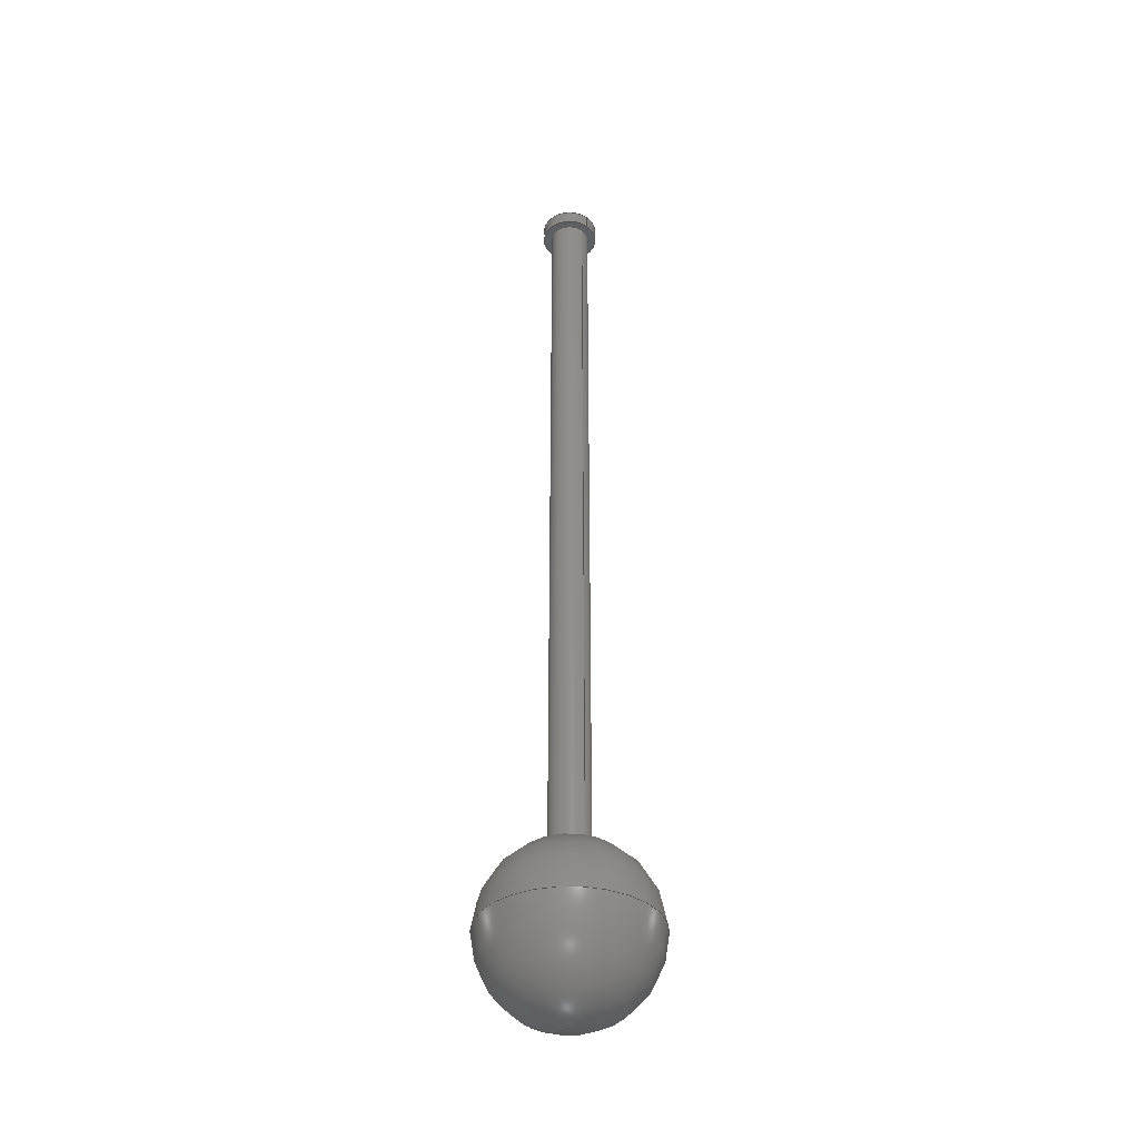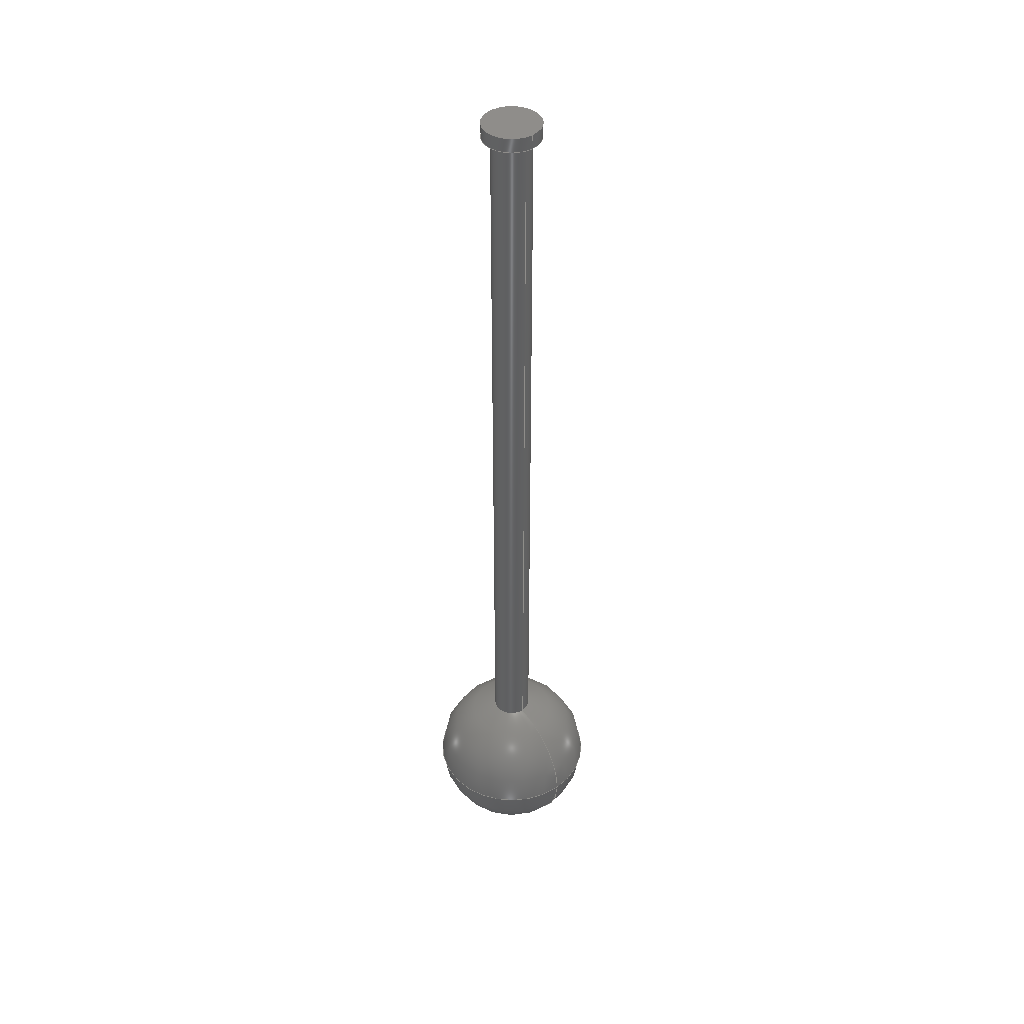
<metadata>
{"format":"step","ext":"step","renderer":"f3d","projection":"perspective","resolution":1024,"background":"white","views":[{"elev":-37.1,"azim":-131.6,"up":"+Z"},{"elev":42.4,"azim":50.4,"up":"+Z"}]}
</metadata>
<code>
ISO-10303-21;
DATA;
#1 = CIRCLE ( 'NONE', #42, 0.7 ) ;
#2 = ORIENTED_EDGE ( 'NONE', *, *, #185, .T. ) ;
#3 = APPROVAL ( #163, 'UNSPECIFIED' ) ;
#4 = MECHANICAL_CONTEXT ( 'NONE', #213, 'mechanical' ) ;
#5 = FACE_OUTER_BOUND ( 'NONE', #94, .T. ) ;
#6 = FACE_BOUND ( 'NONE', #219, .T. ) ;
#7 = PRODUCT_RELATED_PRODUCT_CATEGORY ( 'detail', '', ( #45 ) ) ;
#8 = DATE_AND_TIME ( #209, #175 ) ;
#9 = FACE_BOUND ( 'NONE', #283, .T. ) ;
#10 = PRODUCT_DEFINITION_SHAPE ( 'NONE', 'NONE',  #228 ) ;
#11 = PERSON_AND_ORGANIZATION ( #108, #64 ) ;
#12 = CARTESIAN_POINT ( 'NONE',  ( -1, 0, 30.5 ) ) ;
#13 = APPLICATION_PROTOCOL_DEFINITION ( 'international standard', 'config_control_design', 1994, #213 ) ;
#14 = DIRECTION ( 'NONE',  ( -1, 0, -1.225e-16 ) ) ;
#15 = LOCAL_TIME ( 8, 46, 47, #170 ) ;
#16 = DIRECTION ( 'NONE',  ( 1, 0, 0 ) ) ;
#17 = CARTESIAN_POINT ( 'NONE',  ( -1, 0, 30.5 ) ) ;
#18 = AXIS2_PLACEMENT_3D ( 'NONE', #72, #143, #16 ) ;
#19 = EDGE_CURVE ( 'NONE', #176, #48, #235, .T. ) ;
#20 = ORIENTED_EDGE ( 'NONE', *, *, #63, .T. ) ;
#21 = CARTESIAN_POINT ( 'NONE',  ( 1, 1.225e-16, 30 ) ) ;
#22 = CYLINDRICAL_SURFACE ( 'NONE', #44, 1 ) ;
#23 = CC_DESIGN_PERSON_AND_ORGANIZATION_ASSIGNMENT ( #142, #214, ( #276 ) ) ;
#24 = ORIENTED_EDGE ( 'NONE', *, *, #63, .F. ) ;
#25 = VECTOR ( 'NONE', #210, 1000 ) ;
#26 = PERSON_AND_ORGANIZATION ( #108, #64 ) ;
#27 = VERTEX_POINT ( 'NONE', #222 ) ;
#28 = APPROVAL_DATE_TIME ( #137, #257 ) ;
#29 = DIRECTION ( 'NONE',  ( 0, 0, 1 ) ) ;
#30 = ADVANCED_FACE ( 'NONE', ( #5 ), #22, .T. ) ;
#31 = PERSON_AND_ORGANIZATION ( #108, #64 ) ;
#32 = CARTESIAN_POINT ( 'NONE',  ( 0, 0, 2.917 ) ) ;
#33 = CIRCLE ( 'NONE', #178, 1 ) ;
#34 = CARTESIAN_POINT ( 'NONE',  ( 0, 0, 30.5 ) ) ;
#35 = APPROVAL_DATE_TIME ( #184, #38 ) ;
#36 = LINE ( 'NONE', #171, #208 ) ;
#37 = CARTESIAN_POINT ( 'NONE',  ( 0, 0, 30 ) ) ;
#38 = APPROVAL ( #161, 'UNSPECIFIED' ) ;
#39 = LOCAL_TIME ( 8, 46, 47, #181 ) ;
#40 = ORIENTED_EDGE ( 'NONE', *, *, #251, .F. ) ;
#41 = ADVANCED_FACE ( 'NONE', ( #199 ), #43, .T. ) ;
#42 = AXIS2_PLACEMENT_3D ( 'NONE', #32, #81, #247 ) ;
#43 = CYLINDRICAL_SURFACE ( 'NONE', #79, 0.7 ) ;
#44 = AXIS2_PLACEMENT_3D ( 'NONE', #285, #66, #263 ) ;
#45 = PRODUCT ( 'NewAttempt2_Varsayilan_sldprt', 'NewAttempt2_Varsayilan_sldprt', '', ( #4 ) ) ;
#46 = ORIENTED_EDGE ( 'NONE', *, *, #113, .T. ) ;
#47 = CC_DESIGN_PERSON_AND_ORGANIZATION_ASSIGNMENT ( #246, #268, ( #258 ) ) ;
#48 = VERTEX_POINT ( 'NONE', #21 ) ;
#49 = ORIENTED_EDGE ( 'NONE', *, *, #259, .T. ) ;
#50 = CIRCLE ( 'NONE', #67, 0.7 ) ;
#51 = CIRCLE ( 'NONE', #282, 0.7 ) ;
#52 = ORIENTED_EDGE ( 'NONE', *, *, #265, .T. ) ;
#53 = FACE_OUTER_BOUND ( 'NONE', #151, .T. ) ;
#54 = SECURITY_CLASSIFICATION_LEVEL ( 'unclassified' ) ;
#55 = DIRECTION ( 'NONE',  ( 1, 0, 0 ) ) ;
#56 = AXIS2_PLACEMENT_3D ( 'NONE', #232, #216, #105 ) ;
#57 = EDGE_CURVE ( 'NONE', #177, #180, #51, .T. ) ;
#58 = DIRECTION ( 'NONE',  ( 1.225e-16, 0, -1 ) ) ;
#59 = CARTESIAN_POINT ( 'NONE',  ( 0, 0, 30.5 ) ) ;
#60 = AXIS2_PLACEMENT_3D ( 'NONE', #34, #80, #192 ) ;
#61 = VERTEX_POINT ( 'NONE', #162 ) ;
#62 = ORIENTED_EDGE ( 'NONE', *, *, #57, .T. ) ;
#63 = EDGE_CURVE ( 'NONE', #48, #176, #250, .T. ) ;
#64 = ORGANIZATION ( 'UNSPECIFIED', 'UNSPECIFIED', '' ) ;
#65 = EDGE_LOOP ( 'NONE', ( #106, #225, #155, #115 ) ) ;
#66 = DIRECTION ( 'NONE',  ( -0, -0, -1 ) ) ;
#67 = AXIS2_PLACEMENT_3D ( 'NONE', #212, #272, #74 ) ;
#68 = DIRECTION ( 'NONE',  ( 1, 0, 0 ) ) ;
#69 = ORIENTED_EDGE ( 'NONE', *, *, #185, .F. ) ;
#70 = DIRECTION ( 'NONE',  ( 0, 0, 1 ) ) ;
#71 = CALENDAR_DATE ( 2023, 6, 1 ) ;
#72 = CARTESIAN_POINT ( 'NONE',  ( 0, 0, 0 ) ) ;
#73 = CALENDAR_DATE ( 2023, 6, 1 ) ;
#74 = DIRECTION ( 'NONE',  ( -1, 0, 0 ) ) ;
#75 = COORDINATED_UNIVERSAL_TIME_OFFSET ( 3, 0, .AHEAD. ) ;
#76 = CYLINDRICAL_SURFACE ( 'NONE', #127, 0.7 ) ;
#77 = CC_DESIGN_APPROVAL ( #3, ( #276 ) ) ;
#78 = PERSON_AND_ORGANIZATION_ROLE ( 'design_owner' ) ;
#79 = AXIS2_PLACEMENT_3D ( 'NONE', #264, #132, #267 ) ;
#80 = DIRECTION ( 'NONE',  ( -0, -0, -1 ) ) ;
#81 = DIRECTION ( 'NONE',  ( 0, 0, 1 ) ) ;
#82 = CC_DESIGN_PERSON_AND_ORGANIZATION_ASSIGNMENT ( #123, #191, ( #258 ) ) ;
#83 = ADVANCED_FACE ( 'NONE', ( #261 ), #133, .T. ) ;
#84 = ORIENTED_EDGE ( 'NONE', *, *, #275, .F. ) ;
#85 = ADVANCED_FACE ( 'NONE', ( #92 ), #157, .T. ) ;
#86 = MANIFOLD_SOLID_BREP ( 'Boss-Extrude3', #197 ) ;
#87 = LOCAL_TIME ( 8, 46, 47, #273 ) ;
#88 = ORIENTED_EDGE ( 'NONE', *, *, #265, .F. ) ;
#89 = DIRECTION ( 'NONE',  ( 0, 0, 1 ) ) ;
#90 = LOCAL_TIME ( 8, 46, 47, #75 ) ;
#91 = DIRECTION ( 'NONE',  ( 1, 0, 0 ) ) ;
#92 = FACE_OUTER_BOUND ( 'NONE', #65, .T. ) ;
#93 = CALENDAR_DATE ( 2023, 6, 1 ) ;
#94 = EDGE_LOOP ( 'NONE', ( #236, #243, #20, #84 ) ) ;
#95 = CC_DESIGN_PERSON_AND_ORGANIZATION_ASSIGNMENT ( #11, #78, ( #45 ) ) ;
#96 = APPROVAL_ROLE ( '' ) ;
#97 = CARTESIAN_POINT ( 'NONE',  ( 1, 1.225e-16, 30.5 ) ) ;
#98 = CC_DESIGN_APPROVAL ( #38, ( #258 ) ) ;
#99 = APPROVAL_DATE_TIME ( #8, #3 ) ;
#100 = DIRECTION ( 'NONE',  ( 1, 0, 0 ) ) ;
#101 = LINE ( 'NONE', #215, #174 ) ;
#102 = DATE_TIME_ROLE ( 'creation_date' ) ;
#103 = DIRECTION ( 'NONE',  ( -1, 0, 0 ) ) ;
#104 = AXIS2_PLACEMENT_3D ( 'NONE', #245, #121, #100 ) ;
#105 = DIRECTION ( 'NONE',  ( 1, 0, -0 ) ) ;
#106 = ORIENTED_EDGE ( 'NONE', *, *, #196, .F. ) ;
#107 = ORIENTED_EDGE ( 'NONE', *, *, #57, .F. ) ;
#108 = PERSON ( 'UNSPECIFIED', 'UNSPECIFIED', 'UNSPECIFIED', ('UNSPECIFIED'), ('UNSPECIFIED'), ('UNSPECIFIED') ) ;
#109 = EDGE_LOOP ( 'NONE', ( #204, #138 ) ) ;
#110 = CARTESIAN_POINT ( 'NONE',  ( 0, 0, 30 ) ) ;
#111 = CARTESIAN_POINT ( 'NONE',  ( 0, 0, 0 ) ) ;
#112 = DIRECTION ( 'NONE',  ( 1, 0, 0 ) ) ;
#113 = EDGE_CURVE ( 'NONE', #240, #61, #183, .T. ) ;
#114 =( NAMED_UNIT ( * ) SI_UNIT ( $, .STERADIAN. ) SOLID_ANGLE_UNIT ( ) );
#115 = ORIENTED_EDGE ( 'NONE', *, *, #19, .T. ) ;
#116 = PERSON_AND_ORGANIZATION_ROLE ( 'creator' ) ;
#117 = DIRECTION ( 'NONE',  ( -0, -0, -1 ) ) ;
#118 = APPLICATION_PROTOCOL_DEFINITION ( 'international standard', 'config_control_design', 1994, #221 ) ;
#119 = DIRECTION ( 'NONE',  ( -0, -0, -1 ) ) ;
#120 = CC_DESIGN_PERSON_AND_ORGANIZATION_ASSIGNMENT ( #31, #116, ( #228 ) ) ;
#121 = DIRECTION ( 'NONE',  ( 0, 0, 1 ) ) ;
#122 = EDGE_CURVE ( 'NONE', #131, #260, #147, .T. ) ;
#123 = PERSON_AND_ORGANIZATION ( #108, #64 ) ;
#124 = DIRECTION ( 'NONE',  ( 1, 0, -0 ) ) ;
#125 = DIRECTION ( 'NONE',  ( 0, 0, 1 ) ) ;
#126 = EDGE_CURVE ( 'NONE', #240, #61, #129, .T. ) ;
#127 = AXIS2_PLACEMENT_3D ( 'NONE', #37, #117, #103 ) ;
#128 = ORIENTED_EDGE ( 'NONE', *, *, #259, .F. ) ;
#129 = CIRCLE ( 'NONE', #262, 3 ) ;
#130 = ADVANCED_FACE ( 'NONE', ( #53, #9 ), #233, .T. ) ;
#131 = VERTEX_POINT ( 'NONE', #167 ) ;
#132 = DIRECTION ( 'NONE',  ( -0, -0, -1 ) ) ;
#133 = SPHERICAL_SURFACE ( 'NONE', #141, 3 ) ;
#134 = ORIENTED_EDGE ( 'NONE', *, *, #251, .T. ) ;
#135 = APPROVAL_PERSON_ORGANIZATION ( #146, #257, #211 ) ;
#136 = CARTESIAN_POINT ( 'NONE',  ( 0, 0, 30 ) ) ;
#137 = DATE_AND_TIME ( #73, #87 ) ;
#138 = ORIENTED_EDGE ( 'NONE', *, *, #122, .T. ) ;
#139 = COORDINATED_UNIVERSAL_TIME_OFFSET ( 3, 0, .AHEAD. ) ;
#140 = DIRECTION ( 'NONE',  ( 1, 0, 0 ) ) ;
#141 = AXIS2_PLACEMENT_3D ( 'NONE', #111, #158, #112 ) ;
#142 = PERSON_AND_ORGANIZATION ( #108, #64 ) ;
#143 = DIRECTION ( 'NONE',  ( 0, 0, -1 ) ) ;
#144 = APPROVAL_PERSON_ORGANIZATION ( #166, #38, #96 ) ;
#145 = AXIS2_PLACEMENT_3D ( 'NONE', #284, #89, #91 ) ;
#146 = PERSON_AND_ORGANIZATION ( #108, #64 ) ;
#147 = CIRCLE ( 'NONE', #281, 1 ) ;
#148 = CARTESIAN_POINT ( 'NONE',  ( 0, 0, 0 ) ) ;
#149 = FACE_OUTER_BOUND ( 'NONE', #238, .T. ) ;
#150 = DIRECTION ( 'NONE',  ( -0, -0, -1 ) ) ;
#151 = EDGE_LOOP ( 'NONE', ( #182, #46 ) ) ;
#152 = CC_DESIGN_DATE_AND_TIME_ASSIGNMENT ( #231, #102, ( #228 ) ) ;
#153 = ADVANCED_FACE ( 'NONE', ( #149 ), #76, .T. ) ;
#154 = ADVANCED_FACE ( 'NONE', ( #207 ), #186, .T. ) ;
#155 = ORIENTED_EDGE ( 'NONE', *, *, #275, .T. ) ;
#156 = ORIENTED_EDGE ( 'NONE', *, *, #126, .T. ) ;
#157 = CYLINDRICAL_SURFACE ( 'NONE', #60, 1 ) ;
#158 = DIRECTION ( 'NONE',  ( 0, 0, -1 ) ) ;
#159 = UNCERTAINTY_MEASURE_WITH_UNIT (LENGTH_MEASURE( 1e-05 ), #217, 'distance_accuracy_value', 'NONE');
#160 = EDGE_LOOP ( 'NONE', ( #88, #107, #2, #49 ) ) ;
#161 = APPROVAL_STATUS ( 'not_yet_approved' ) ;
#162 = CARTESIAN_POINT ( 'NONE',  ( 1.837e-16, 3, 0 ) ) ;
#163 = APPROVAL_STATUS ( 'not_yet_approved' ) ;
#164 = DESIGN_CONTEXT ( 'detailed design', #221, 'design' ) ;
#165 = CARTESIAN_POINT ( 'NONE',  ( 0.7, 8.573e-17, 30 ) ) ;
#166 = PERSON_AND_ORGANIZATION ( #108, #64 ) ;
#167 = CARTESIAN_POINT ( 'NONE',  ( 1, 1.225e-16, 30.5 ) ) ;
#168 = CARTESIAN_POINT ( 'NONE',  ( 0.7, 8.573e-17, 2.917 ) ) ;
#169 =( GEOMETRIC_REPRESENTATION_CONTEXT ( 3 ) GLOBAL_UNCERTAINTY_ASSIGNED_CONTEXT ( ( #159 ) ) GLOBAL_UNIT_ASSIGNED_CONTEXT ( ( #217, #266, #114 ) ) REPRESENTATION_CONTEXT ( 'NONE', 'WORKASPACE' ) );
#170 = COORDINATED_UNIVERSAL_TIME_OFFSET ( 3, 0, .AHEAD. ) ;
#171 = CARTESIAN_POINT ( 'NONE',  ( -0.7, 0, 30 ) ) ;
#172 = EDGE_CURVE ( 'NONE', #256, #27, #1, .T. ) ;
#173 = CARTESIAN_POINT ( 'NONE',  ( 0, 0, 30 ) ) ;
#174 = VECTOR ( 'NONE', #190, 1000 ) ;
#175 = LOCAL_TIME ( 8, 46, 47, #139 ) ;
#176 = VERTEX_POINT ( 'NONE', #194 ) ;
#177 = VERTEX_POINT ( 'NONE', #229 ) ;
#178 = AXIS2_PLACEMENT_3D ( 'NONE', #278, #279, #269 ) ;
#179 = ORIENTED_EDGE ( 'NONE', *, *, #113, .F. ) ;
#180 = VERTEX_POINT ( 'NONE', #165 ) ;
#181 = COORDINATED_UNIVERSAL_TIME_OFFSET ( 3, 0, .AHEAD. ) ;
#182 = ORIENTED_EDGE ( 'NONE', *, *, #126, .F. ) ;
#183 = CIRCLE ( 'NONE', #248, 3 ) ;
#184 = DATE_AND_TIME ( #206, #39 ) ;
#185 = EDGE_CURVE ( 'NONE', #177, #27, #36, .T. ) ;
#186 = PLANE ( 'NONE',  #56 ) ;
#187 = SHAPE_DEFINITION_REPRESENTATION ( #10, #198 ) ;
#188 = FACE_OUTER_BOUND ( 'NONE', #202, .T. ) ;
#189 = APPROVAL_STATUS ( 'not_yet_approved' ) ;
#190 = DIRECTION ( 'NONE',  ( -0, -0, -1 ) ) ;
#191 = PERSON_AND_ORGANIZATION_ROLE ( 'design_supplier' ) ;
#192 = DIRECTION ( 'NONE',  ( -1, 0, 0 ) ) ;
#193 = AXIS2_PLACEMENT_3D ( 'NONE', #173, #29, #124 ) ;
#194 = CARTESIAN_POINT ( 'NONE',  ( -1, 0, 30 ) ) ;
#195 = AXIS2_PLACEMENT_3D ( 'NONE', #270, #226, #277 ) ;
#196 = EDGE_CURVE ( 'NONE', #131, #48, #253, .T. ) ;
#197 = CLOSED_SHELL ( 'NONE', ( #30, #153, #83, #130, #41, #85, #154, #255 ) ) ;
#198 = ADVANCED_BREP_SHAPE_REPRESENTATION ( 'NewAttempt2_Varsayilan_sldprt', ( #86, #195 ), #169 ) ;
#199 = FACE_OUTER_BOUND ( 'NONE', #160, .T. ) ;
#200 = DIRECTION ( 'NONE',  ( 1, 0, 0 ) ) ;
#201 = EDGE_CURVE ( 'NONE', #260, #131, #33, .T. ) ;
#202 = EDGE_LOOP ( 'NONE', ( #234, #24 ) ) ;
#203 = APPROVAL_PERSON_ORGANIZATION ( #26, #3, #244 ) ;
#204 = ORIENTED_EDGE ( 'NONE', *, *, #201, .T. ) ;
#205 = DIRECTION ( 'NONE',  ( 0, 0, 1 ) ) ;
#206 = CALENDAR_DATE ( 2023, 6, 1 ) ;
#207 = FACE_OUTER_BOUND ( 'NONE', #109, .T. ) ;
#208 = VECTOR ( 'NONE', #119, 1000 ) ;
#209 = CALENDAR_DATE ( 2023, 6, 1 ) ;
#210 = DIRECTION ( 'NONE',  ( -0, -0, -1 ) ) ;
#211 = APPROVAL_ROLE ( '' ) ;
#212 = CARTESIAN_POINT ( 'NONE',  ( 0, 0, 2.917 ) ) ;
#213 = APPLICATION_CONTEXT ( 'configuration controlled 3d designs of mechanical parts and assemblies' ) ;
#214 = PERSON_AND_ORGANIZATION_ROLE ( 'classification_officer' ) ;
#215 = CARTESIAN_POINT ( 'NONE',  ( 0.7, 8.573e-17, 30 ) ) ;
#216 = DIRECTION ( 'NONE',  ( 0, 0, 1 ) ) ;
#217 =( LENGTH_UNIT ( ) NAMED_UNIT ( * ) SI_UNIT ( .MILLI., .METRE. ) );
#218 = VECTOR ( 'NONE', #150, 1000 ) ;
#219 = EDGE_LOOP ( 'NONE', ( #62, #134 ) ) ;
#220 = ORIENTED_EDGE ( 'NONE', *, *, #172, .F. ) ;
#221 = APPLICATION_CONTEXT ( 'configuration controlled 3d designs of mechanical parts and assemblies' ) ;
#222 = CARTESIAN_POINT ( 'NONE',  ( -0.7, 0, 2.917 ) ) ;
#223 = CIRCLE ( 'NONE', #104, 0.7 ) ;
#224 = DATE_TIME_ROLE ( 'classification_date' ) ;
#225 = ORIENTED_EDGE ( 'NONE', *, *, #201, .F. ) ;
#226 = DIRECTION ( 'NONE',  ( 0, 0, 1 ) ) ;
#227 = PLANE ( 'NONE',  #193 ) ;
#228 = PRODUCT_DEFINITION ( 'UNKNOWN', '', #258, #164 ) ;
#229 = CARTESIAN_POINT ( 'NONE',  ( -0.7, 0, 30 ) ) ;
#230 = CARTESIAN_POINT ( 'NONE',  ( 1.837e-16, -3, 0 ) ) ;
#231 = DATE_AND_TIME ( #93, #90 ) ;
#232 = CARTESIAN_POINT ( 'NONE',  ( 0, 0, 30.5 ) ) ;
#233 = SPHERICAL_SURFACE ( 'NONE', #18, 3 ) ;
#234 = ORIENTED_EDGE ( 'NONE', *, *, #19, .F. ) ;
#235 = CIRCLE ( 'NONE', #239, 1 ) ;
#236 = ORIENTED_EDGE ( 'NONE', *, *, #122, .F. ) ;
#237 = CC_DESIGN_APPROVAL ( #257, ( #228 ) ) ;
#238 = EDGE_LOOP ( 'NONE', ( #40, #52, #280, #69 ) ) ;
#239 = AXIS2_PLACEMENT_3D ( 'NONE', #136, #205, #68 ) ;
#240 = VERTEX_POINT ( 'NONE', #230 ) ;
#241 = EDGE_LOOP ( 'NONE', ( #179, #156 ) ) ;
#242 = CC_DESIGN_SECURITY_CLASSIFICATION ( #276, ( #258 ) ) ;
#243 = ORIENTED_EDGE ( 'NONE', *, *, #196, .T. ) ;
#244 = APPROVAL_ROLE ( '' ) ;
#245 = CARTESIAN_POINT ( 'NONE',  ( 0, 0, 30 ) ) ;
#246 = PERSON_AND_ORGANIZATION ( #108, #64 ) ;
#247 = DIRECTION ( 'NONE',  ( -1, 0, 0 ) ) ;
#248 = AXIS2_PLACEMENT_3D ( 'NONE', #148, #249, #140 ) ;
#249 = DIRECTION ( 'NONE',  ( 0, 0, 1 ) ) ;
#250 = CIRCLE ( 'NONE', #145, 1 ) ;
#251 = EDGE_CURVE ( 'NONE', #180, #177, #223, .T. ) ;
#252 = DATE_AND_TIME ( #71, #15 ) ;
#253 = LINE ( 'NONE', #97, #25 ) ;
#254 = CARTESIAN_POINT ( 'NONE',  ( 0, 0, 0 ) ) ;
#255 = ADVANCED_FACE ( 'NONE', ( #6, #188 ), #227, .F. ) ;
#256 = VERTEX_POINT ( 'NONE', #168 ) ;
#257 = APPROVAL ( #189, 'UNSPECIFIED' ) ;
#258 = PRODUCT_DEFINITION_FORMATION_WITH_SPECIFIED_SOURCE ( 'ANY', '', #45, .NOT_KNOWN. ) ;
#259 = EDGE_CURVE ( 'NONE', #27, #256, #50, .T. ) ;
#260 = VERTEX_POINT ( 'NONE', #12 ) ;
#261 = FACE_OUTER_BOUND ( 'NONE', #241, .T. ) ;
#262 = AXIS2_PLACEMENT_3D ( 'NONE', #254, #58, #14 ) ;
#263 = DIRECTION ( 'NONE',  ( -1, 0, 0 ) ) ;
#264 = CARTESIAN_POINT ( 'NONE',  ( 0, 0, 30 ) ) ;
#265 = EDGE_CURVE ( 'NONE', #180, #256, #101, .T. ) ;
#266 =( NAMED_UNIT ( * ) PLANE_ANGLE_UNIT ( ) SI_UNIT ( $, .RADIAN. ) );
#267 = DIRECTION ( 'NONE',  ( -1, 0, 0 ) ) ;
#268 = PERSON_AND_ORGANIZATION_ROLE ( 'creator' ) ;
#269 = DIRECTION ( 'NONE',  ( 1, 0, 0 ) ) ;
#270 = CARTESIAN_POINT ( 'NONE',  ( 0, 0, 0 ) ) ;
#271 = CC_DESIGN_DATE_AND_TIME_ASSIGNMENT ( #252, #224, ( #276 ) ) ;
#272 = DIRECTION ( 'NONE',  ( 0, 0, 1 ) ) ;
#273 = COORDINATED_UNIVERSAL_TIME_OFFSET ( 3, 0, .AHEAD. ) ;
#274 = LINE ( 'NONE', #17, #218 ) ;
#275 = EDGE_CURVE ( 'NONE', #260, #176, #274, .T. ) ;
#276 = SECURITY_CLASSIFICATION ( '', '', #54 ) ;
#277 = DIRECTION ( 'NONE',  ( 1, 0, 0 ) ) ;
#278 = CARTESIAN_POINT ( 'NONE',  ( 0, 0, 30.5 ) ) ;
#279 = DIRECTION ( 'NONE',  ( 0, 0, 1 ) ) ;
#280 = ORIENTED_EDGE ( 'NONE', *, *, #172, .T. ) ;
#281 = AXIS2_PLACEMENT_3D ( 'NONE', #59, #125, #55 ) ;
#282 = AXIS2_PLACEMENT_3D ( 'NONE', #110, #70, #200 ) ;
#283 = EDGE_LOOP ( 'NONE', ( #128, #220 ) ) ;
#284 = CARTESIAN_POINT ( 'NONE',  ( 0, 0, 30 ) ) ;
#285 = CARTESIAN_POINT ( 'NONE',  ( 0, 0, 30.5 ) ) ;
ENDSEC;
END-ISO-10303-21;

</code>
